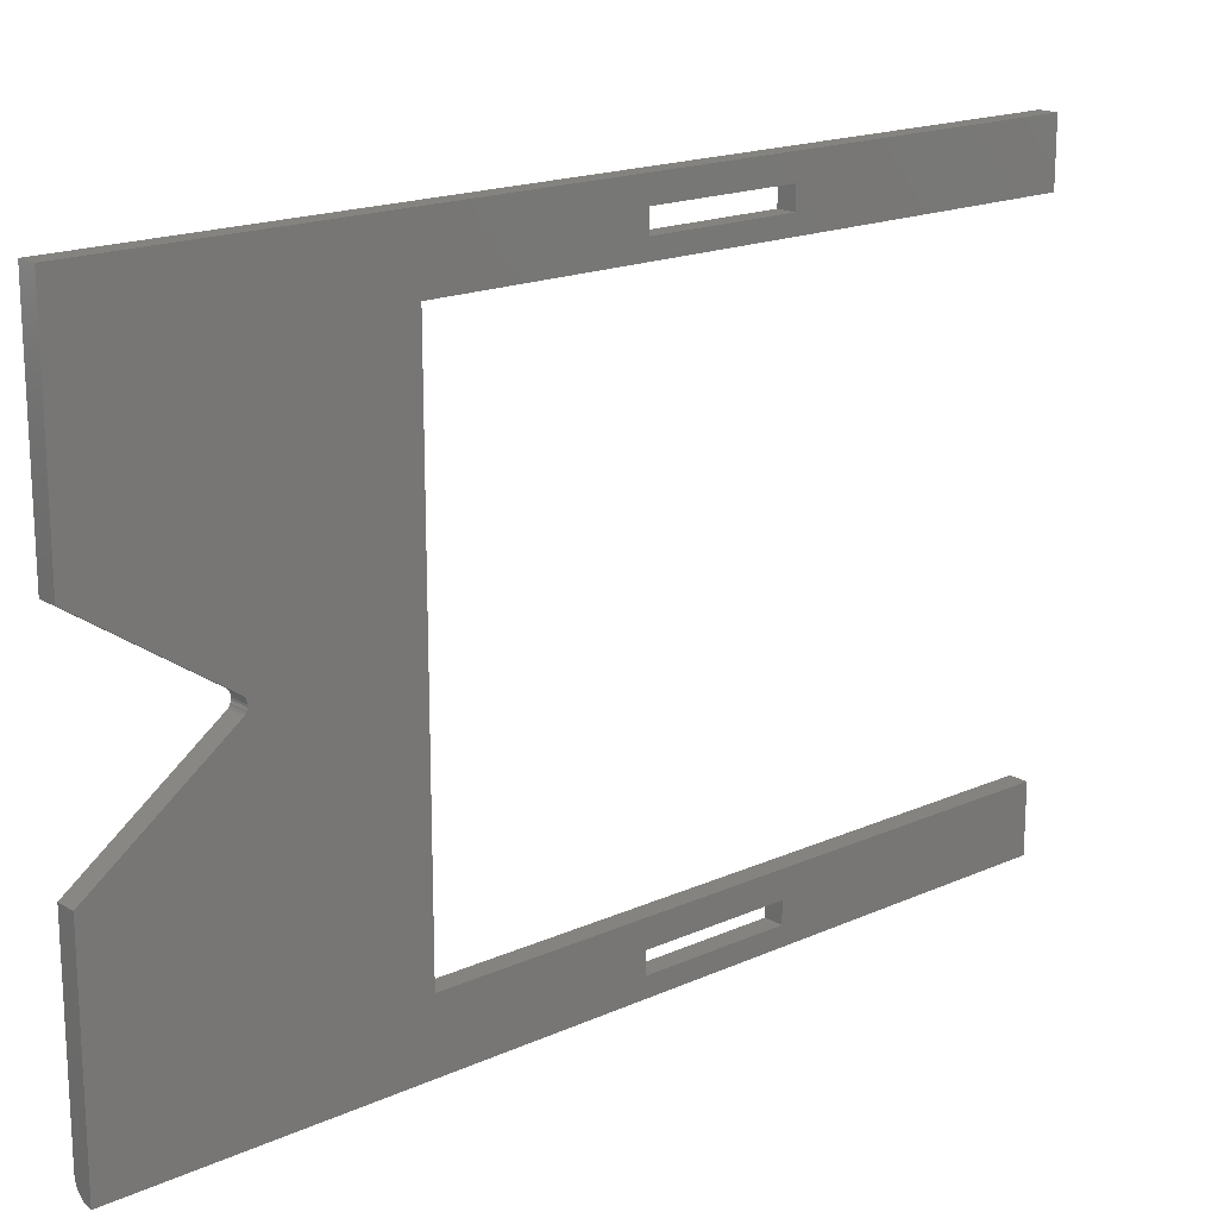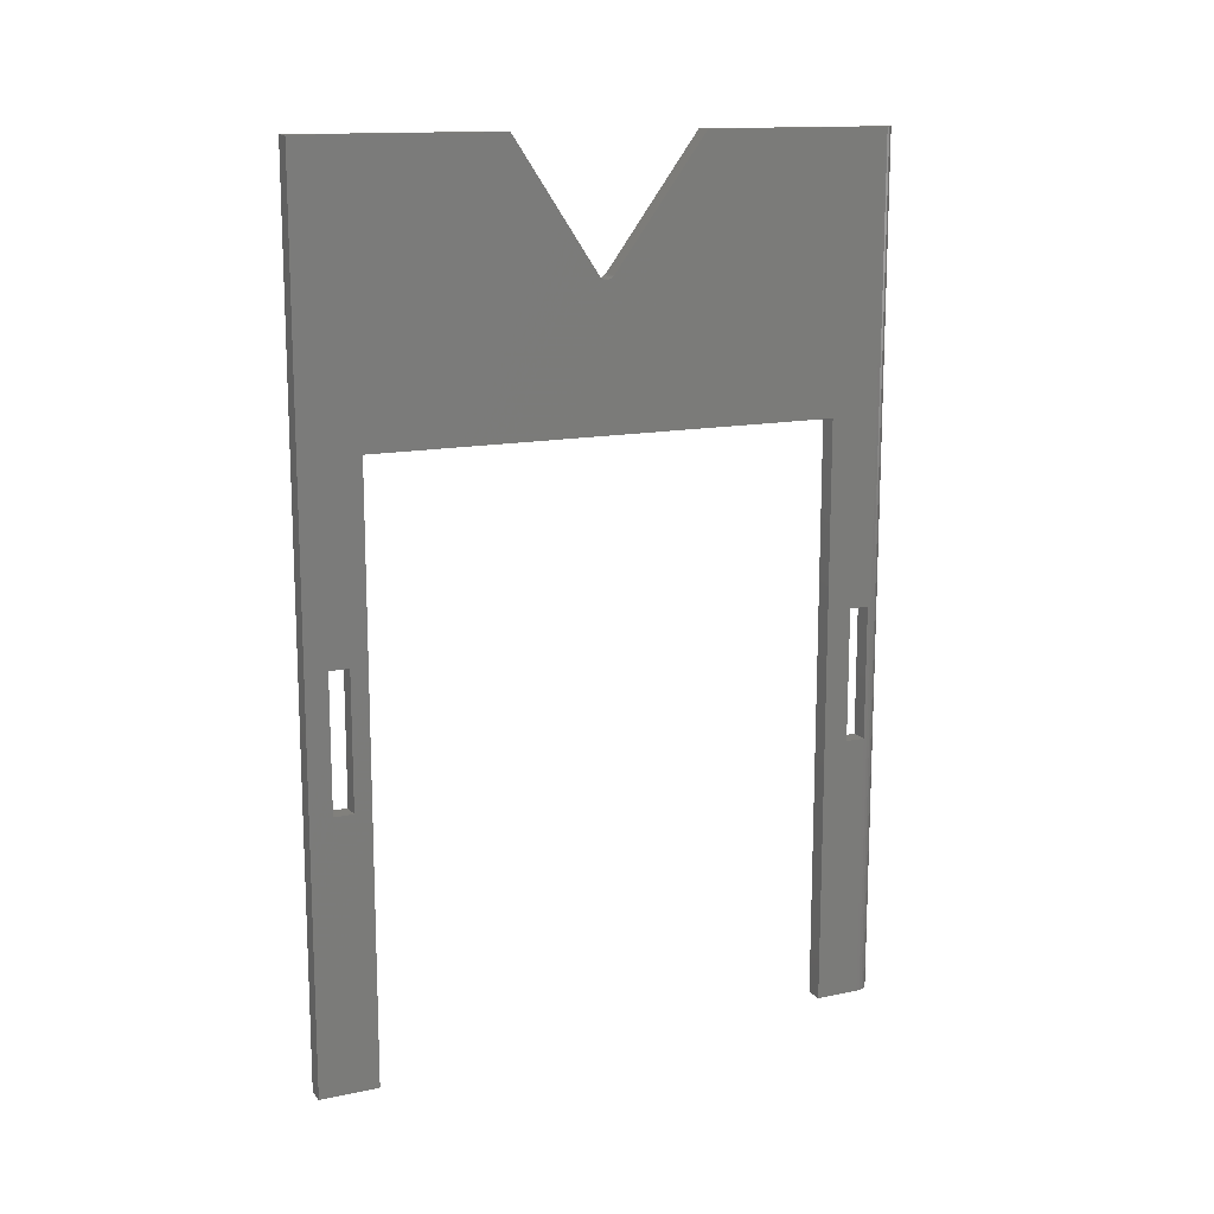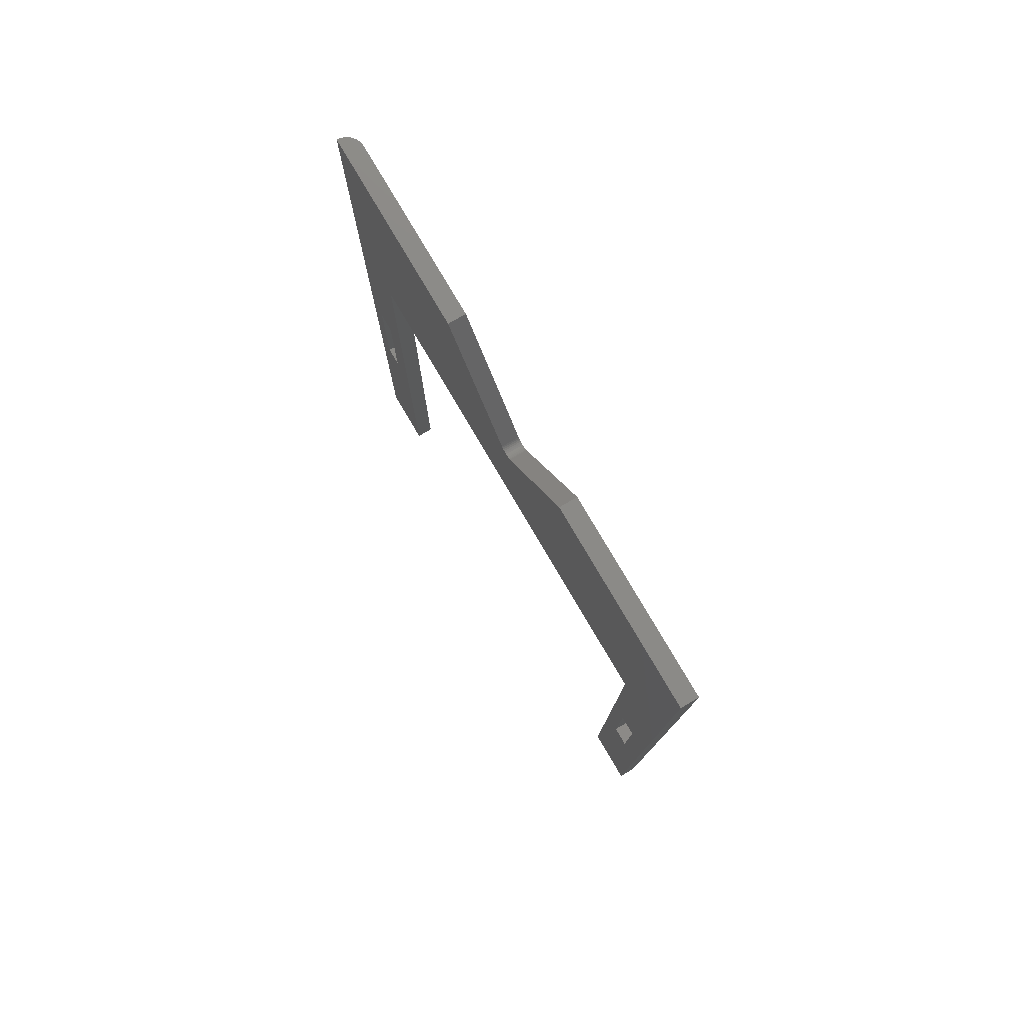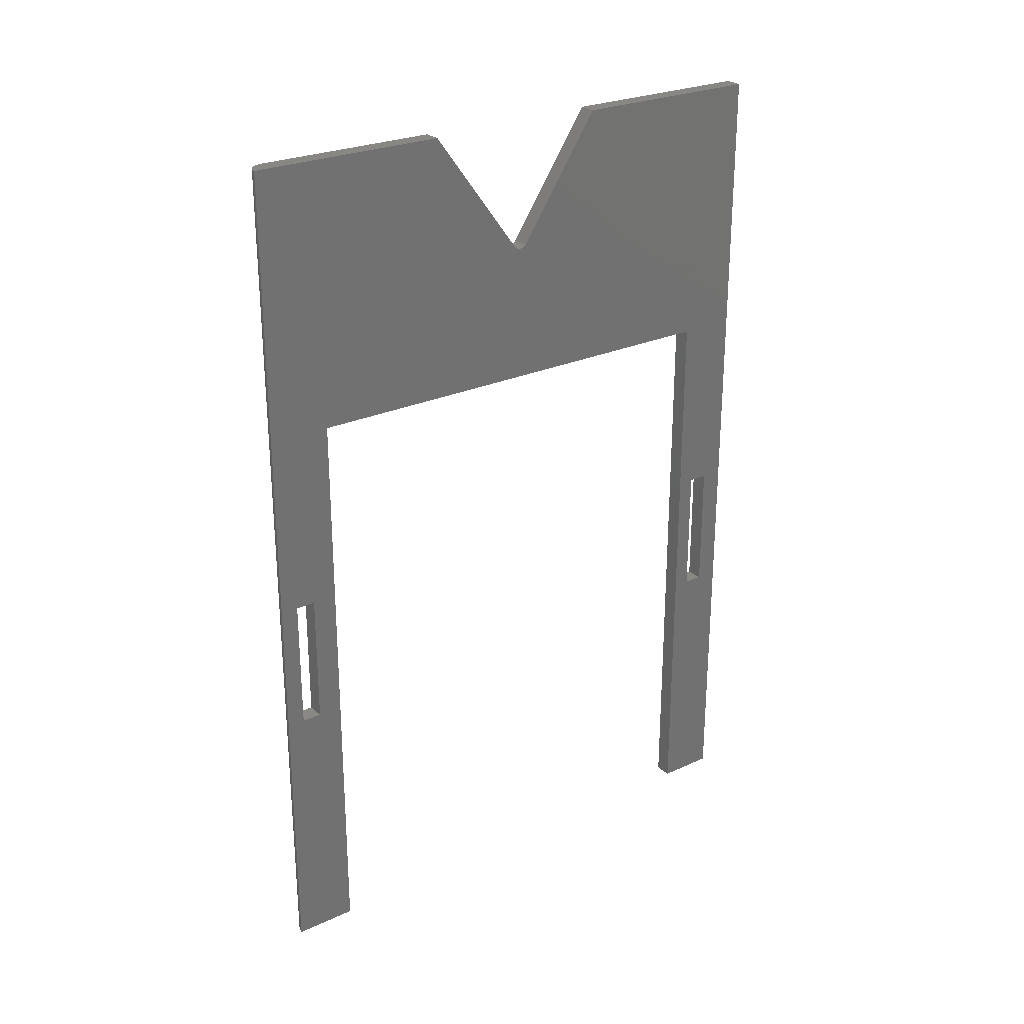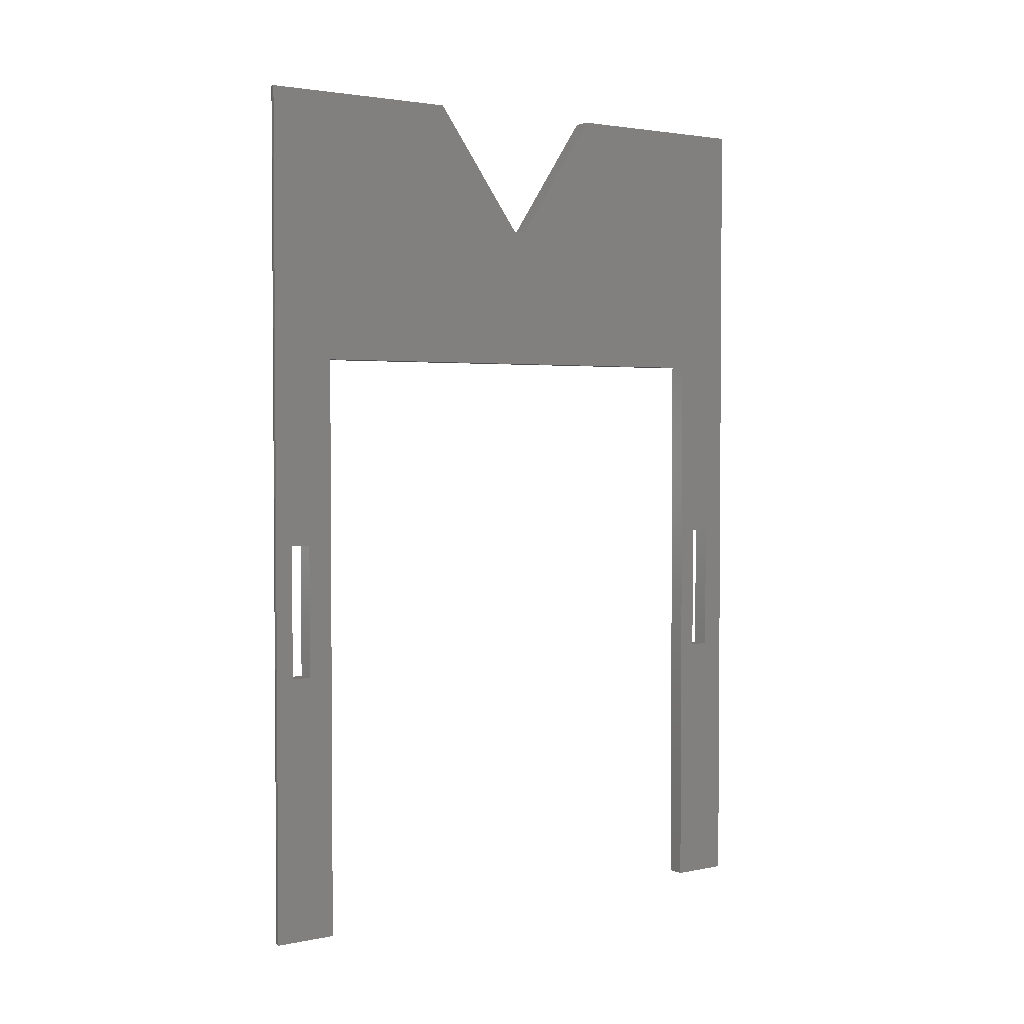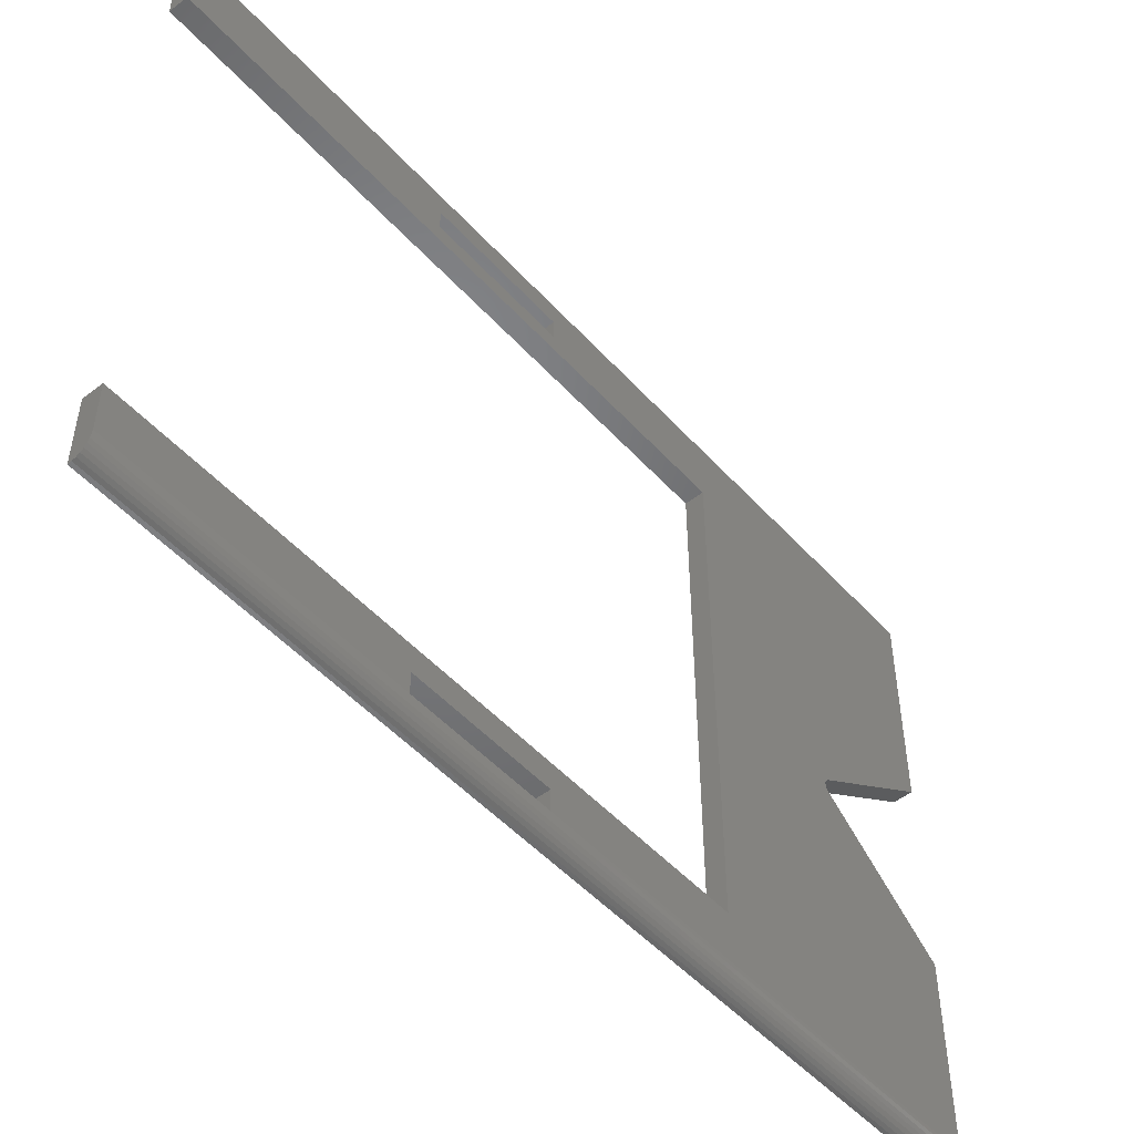
<metadata>
{"format":"stl","ext":"stl","renderer":"f3d","projection":"perspective","resolution":1024,"background":"white","views":[{"elev":17.8,"azim":48.8,"up":"+Y"},{"elev":14.0,"azim":-115.1,"up":"+Z"},{"elev":78.1,"azim":149.6,"up":"+Z"},{"elev":25.9,"azim":54.1,"up":"+Z"},{"elev":2.6,"azim":54.9,"up":"+Z"},{"elev":-50.1,"azim":-139.7,"up":"+Y"}]}
</metadata>
<code>
# stl→obj: 72 verts, 148 faces
v 0 0.4618 -2.827e-17
v 0.01562 0.4618 -2.827e-17
v 0 0.4618 0.5156
v 0.01562 0.4618 0.5156
v 0 0.05469 0.5156
v 0.01562 0.05469 0.5156
v 0 0.05469 -3.349e-18
v 0.01562 0.05469 -3.349e-18
v 0.01562 0 0
v 0.01258 0.0003002 -1.838e-20
v 0.009646 0.001189 -7.283e-20
v 0.006944 0.002633 -1.612e-19
v 0.004576 0.004576 -2.802e-19
v 0.002633 0.006944 -4.252e-19
v 0.001189 0.009646 -5.906e-19
v 0.0003002 0.01258 -7.701e-19
v 0 0.01562 -9.568e-19
v 0.01562 0.5132 -3.142e-17
v 0 0.5132 -3.142e-17
v 0.01562 0.4766 0.2344
v 0.01562 0.4766 0.3516
v 0.01562 4.592e-17 0.75
v 0.01562 0.01562 0.2344
v 0.01562 0.01562 0.3516
v 0.01562 0.2604 0.6374
v 0.01562 0.2589 0.6375
v 0.01562 0.2575 0.6379
v 0.01562 0.2561 0.6386
v 0.01562 0.2549 0.6395
v 0.01562 0.2539 0.6406
v 0.01562 0.1737 0.75
v 0.01562 0.03289 0.3516
v 0.01562 0.03289 0.2344
v 0.01562 0.5132 0.75
v 0.01562 0.3395 0.75
v 0.01562 0.2667 0.6409
v 0.01562 0.4938 0.3516
v 0.01562 0.4938 0.2344
v 0.01562 0.2658 0.6397
v 0.01562 0.2646 0.6388
v 0.01562 0.2633 0.638
v 0.01562 0.2619 0.6376
v 0 0.4766 0.3516
v 0 0.4766 0.2344
v -6.939e-18 0.03289 0.3516
v 0 0.01562 0.3516
v 0 0.01562 0.75
v 0 0.1737 0.75
v 0 0.2539 0.6406
v 0 0.2549 0.6395
v 0 0.2561 0.6386
v 0 0.2575 0.6379
v 0 0.2589 0.6375
v 0 0.2604 0.6374
v 0 0.03289 0.2344
v 0 0.01562 0.2344
v 0 0.5132 0.75
v 0 0.4938 0.2344
v -6.939e-18 0.4938 0.3516
v 0 0.2667 0.6409
v 0 0.3395 0.75
v 0 0.2619 0.6376
v 0 0.2633 0.638
v 0 0.2646 0.6388
v 0 0.2658 0.6397
v 0.0003002 0.01258 0.75
v 0.001189 0.009646 0.75
v 0.002633 0.006944 0.75
v 0.004576 0.004576 0.75
v 0.006944 0.002633 0.75
v 0.009646 0.001189 0.75
v 0.01258 0.0003002 0.75
f 1 2 3
f 3 2 4
f 3 4 5
f 5 4 6
f 5 6 7
f 7 6 8
f 9 10 11
f 8 9 11
f 8 11 12
f 8 12 13
f 8 13 14
f 8 14 15
f 8 15 16
f 8 16 17
f 8 17 7
f 2 1 18
f 18 1 19
f 4 20 21
f 22 23 24
f 6 4 25
f 6 25 26
f 6 26 27
f 6 27 28
f 6 28 29
f 6 29 30
f 6 30 31
f 6 31 22
f 6 22 24
f 6 24 32
f 6 32 33
f 6 33 8
f 34 35 36
f 34 36 4
f 34 4 21
f 34 21 37
f 34 37 38
f 34 38 18
f 4 36 39
f 4 39 40
f 4 40 41
f 4 41 42
f 4 42 25
f 8 33 9
f 9 33 23
f 9 23 22
f 18 38 2
f 2 38 20
f 2 20 4
f 43 44 3
f 5 45 46
f 5 46 47
f 5 47 48
f 5 48 49
f 5 49 50
f 5 50 51
f 5 51 52
f 5 52 53
f 5 53 54
f 5 54 3
f 55 45 5
f 55 5 7
f 55 7 17
f 55 17 56
f 57 19 58
f 57 58 59
f 57 59 43
f 57 43 3
f 57 3 60
f 57 60 61
f 3 54 62
f 3 62 63
f 3 63 64
f 3 64 65
f 3 65 60
f 3 44 1
f 1 44 58
f 1 58 19
f 20 38 44
f 44 38 58
f 38 37 58
f 58 37 59
f 37 21 59
f 59 21 43
f 21 20 43
f 43 20 44
f 23 33 56
f 56 33 55
f 33 32 55
f 55 32 45
f 32 24 45
f 45 24 46
f 24 23 46
f 46 23 56
f 16 66 47
f 16 47 46
f 16 46 56
f 16 56 17
f 66 16 67
f 67 16 15
f 67 15 68
f 68 15 14
f 68 14 69
f 69 14 13
f 69 13 70
f 70 13 12
f 70 12 71
f 71 12 11
f 71 11 72
f 72 11 10
f 72 10 22
f 22 10 9
f 30 49 31
f 31 49 48
f 35 61 36
f 36 61 60
f 54 42 62
f 62 42 41
f 62 41 63
f 63 41 40
f 63 40 64
f 64 40 39
f 64 39 65
f 65 39 36
f 65 36 60
f 42 54 25
f 25 54 53
f 25 53 26
f 26 53 52
f 26 52 27
f 27 52 51
f 27 51 28
f 28 51 50
f 28 50 29
f 29 50 49
f 29 49 30
f 47 66 67
f 47 67 68
f 47 68 69
f 47 69 70
f 47 70 71
f 31 48 47
f 31 47 71
f 31 71 72
f 31 72 22
f 34 57 35
f 35 57 61
f 18 19 34
f 34 19 57

</code>
